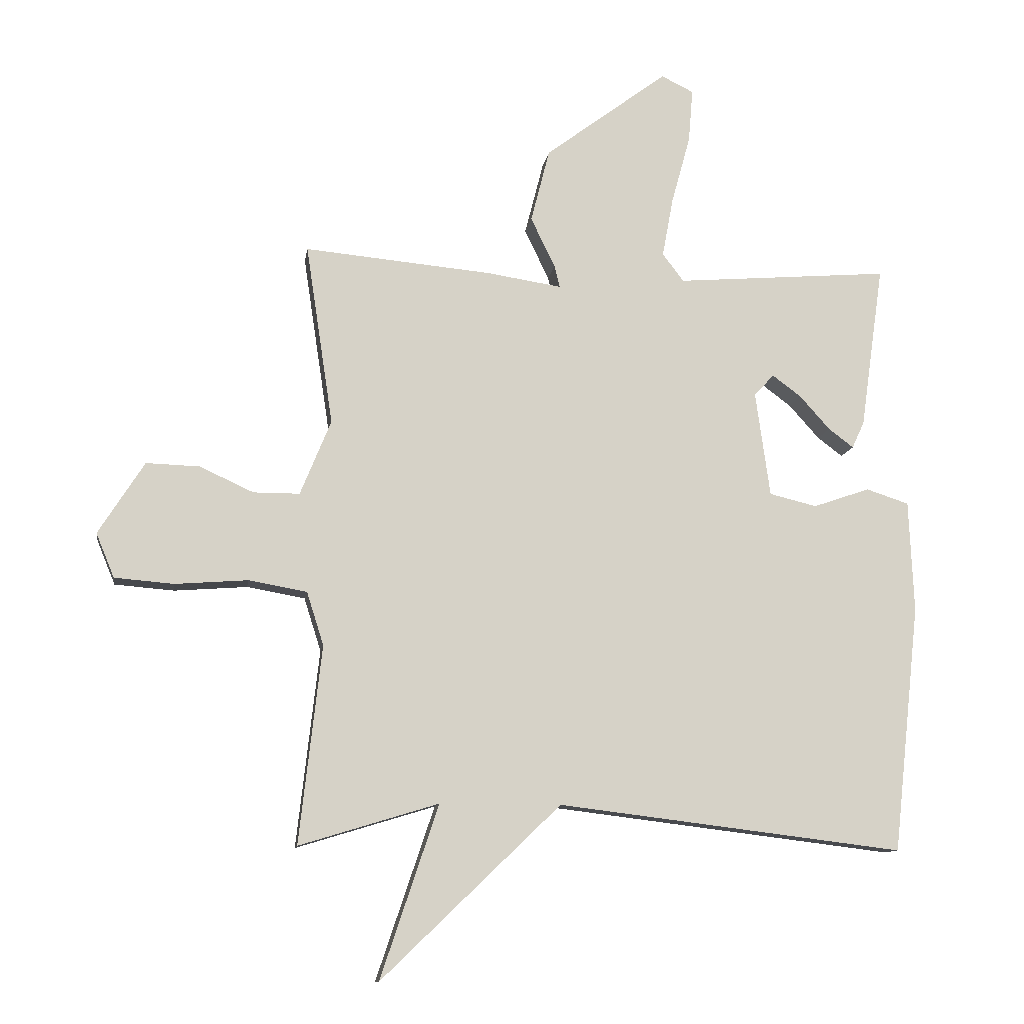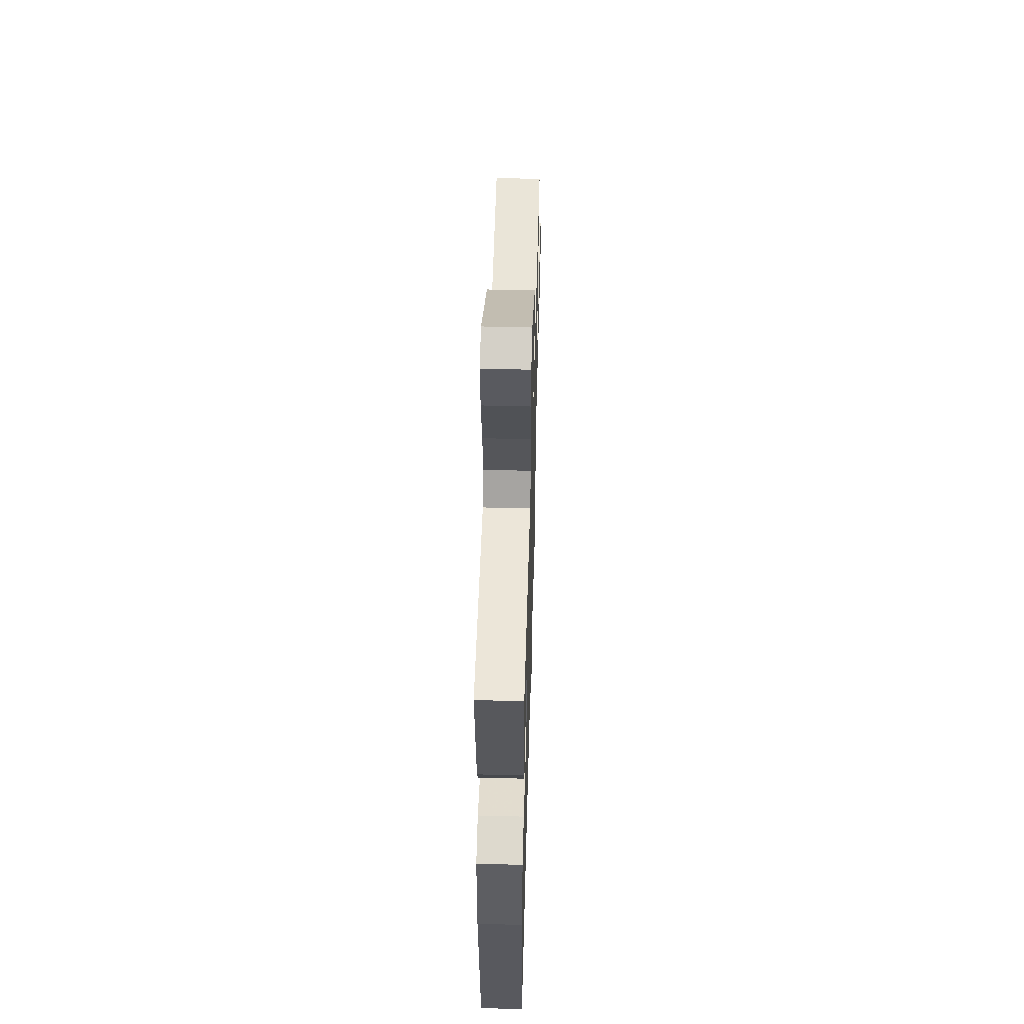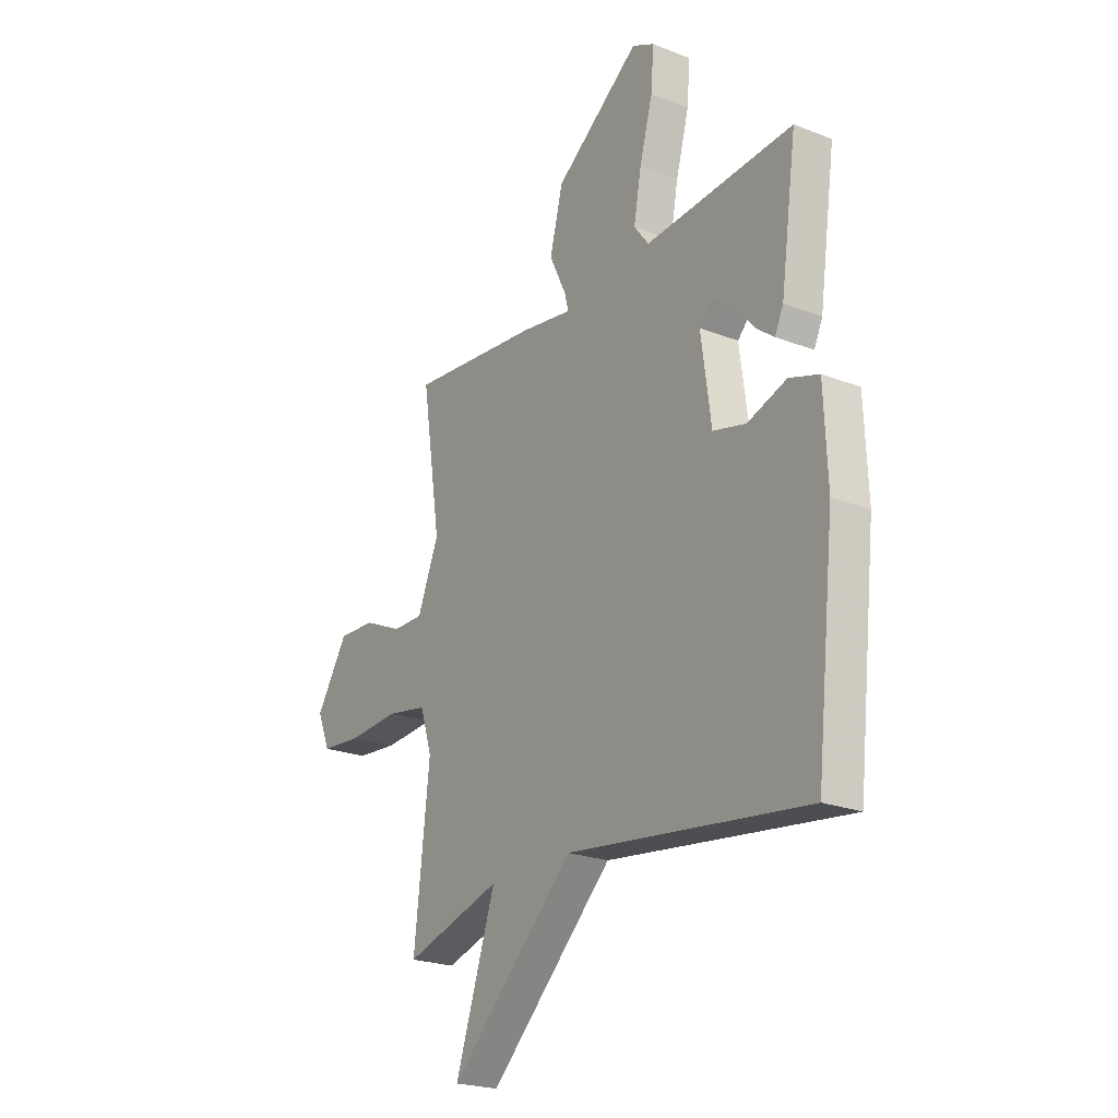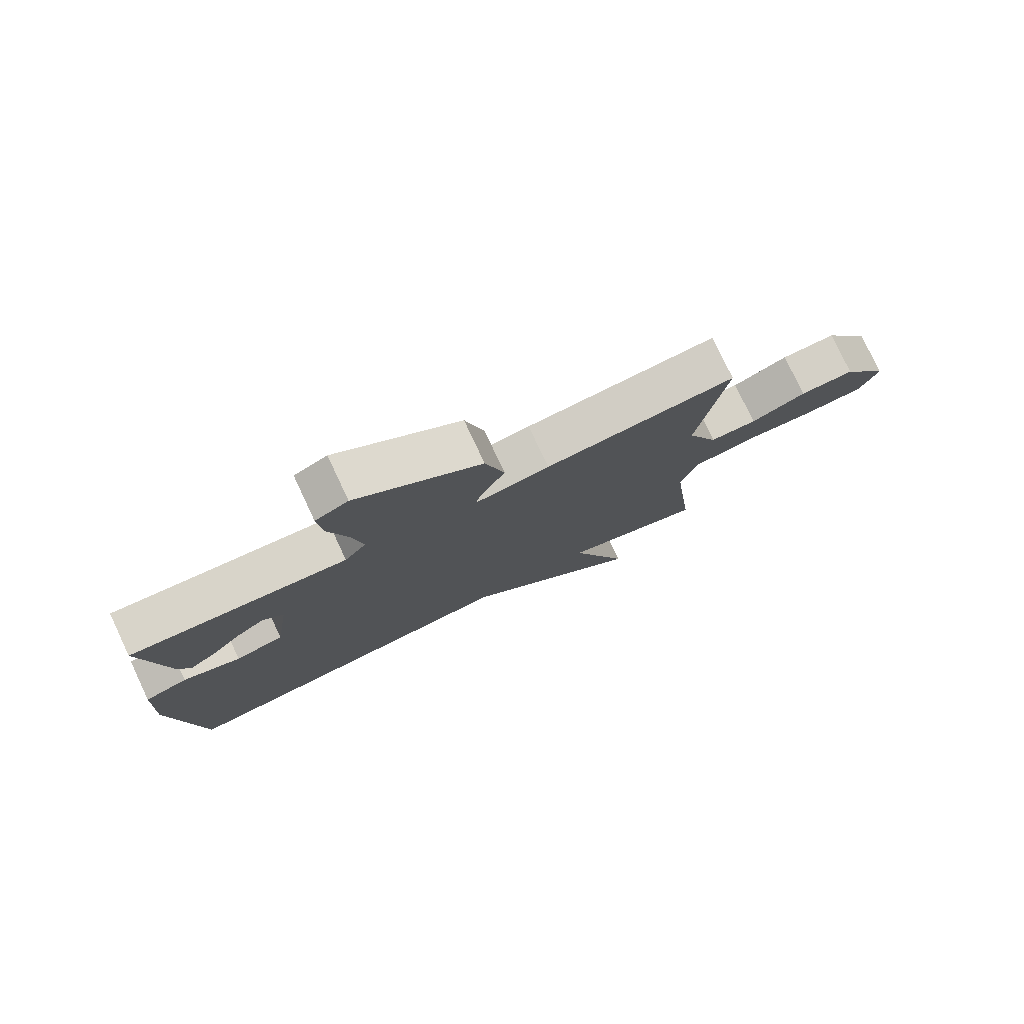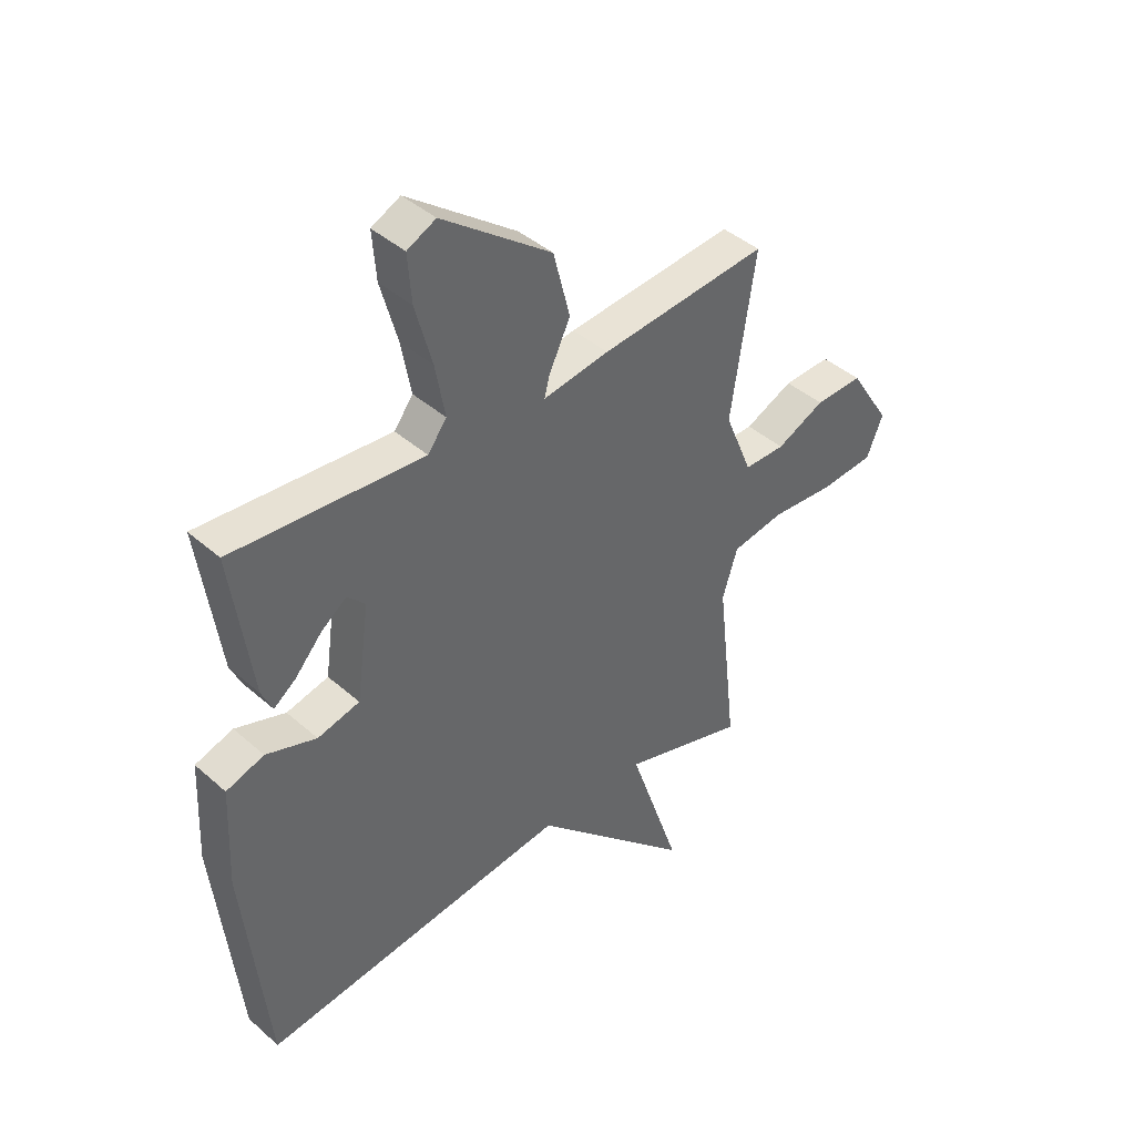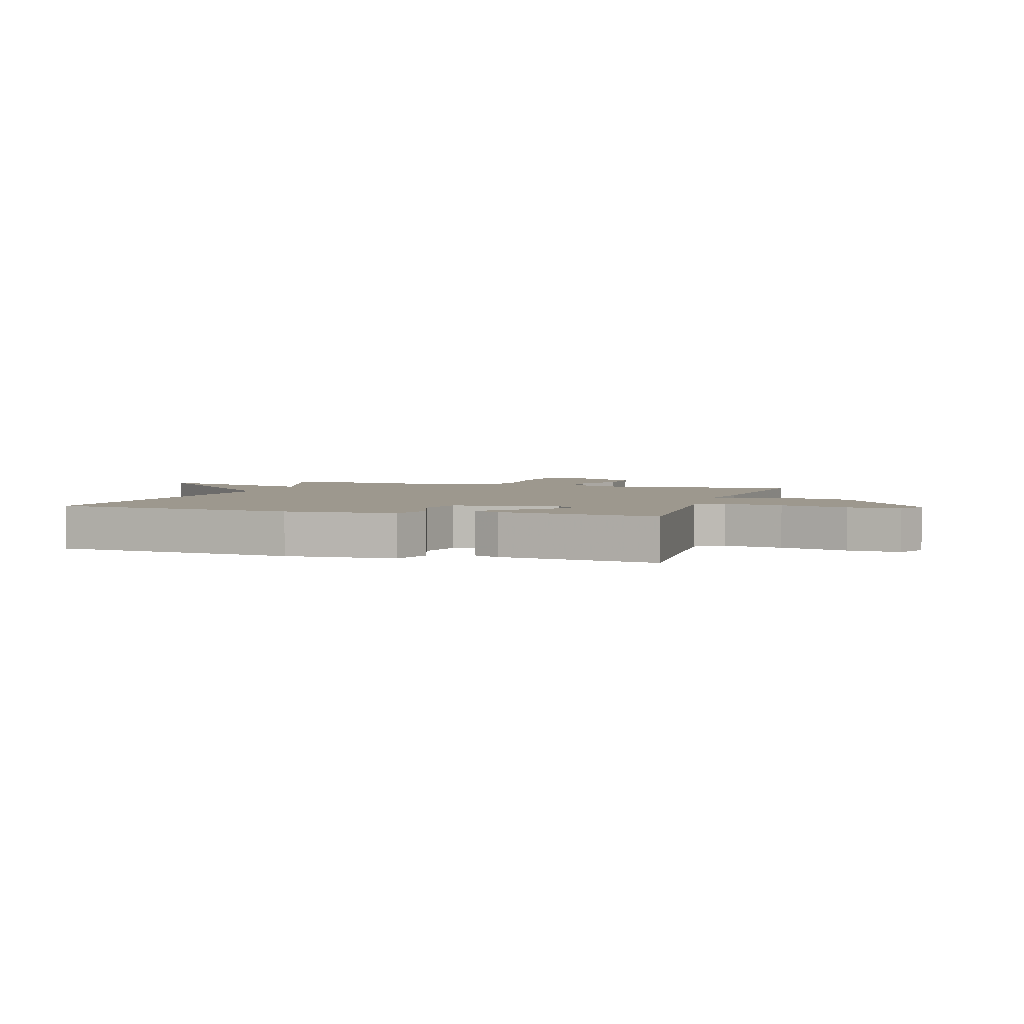
<metadata>
{"format":"obj","ext":"obj","renderer":"f3d","projection":"perspective","resolution":1024,"background":"white","views":[{"elev":-11.0,"azim":171.7,"up":"+Z"},{"elev":53.6,"azim":-88.4,"up":"+Z"},{"elev":-22.5,"azim":-124.0,"up":"+Z"},{"elev":78.5,"azim":-25.2,"up":"+Z"},{"elev":41.8,"azim":-43.4,"up":"+Z"},{"elev":3.2,"azim":-72.6,"up":"+Y"}]}
</metadata>
<code>
v -0.5 0.07 -0.5
v -0.544 0.07 -0.093
v -0.536 0.07 0.091
v -0.466 0.07 0.114
v -0.373 0.07 0.082
v -0.295 0.07 0.101
v -0.271 0.07 0.275
v -0.304 0.07 0.309
v -0.351 0.07 0.274
v -0.401 0.07 0.218
v -0.442 0.07 0.187
v -0.462 0.07 0.231
v -0.5 0.07 0.5
v -0.148 0.07 0.472
v -0.113 0.07 0.518
v -0.131 0.07 0.616
v -0.162 0.07 0.729
v -0.169 0.07 0.817
v -0.116 0.07 0.843
v 0.086 0.07 0.692
v 0.117 0.07 0.571
v 0.077 0.07 0.488
v 0.068 0.07 0.452
v 0.19 0.07 0.471
v 0.5 0.07 0.5
v 0.455 0.07 0.202
v 0.506 0.07 0.078
v 0.582 0.07 0.078
v 0.671 0.07 0.119
v 0.759 0.07 0.122
v 0.835 0.07 0.003
v 0.805 0.07 -0.07
v 0.707 0.07 -0.078
v 0.587 0.07 -0.069
v 0.491 0.07 -0.086
v 0.463 0.07 -0.174
v 0.5 0.07 -0.5
v 0.27 0.07 -0.43
v 0.366 0.07 -0.715
v 0.07 0.07 -0.43
v -0.5 0 -0.5
v -0.544 0 -0.093
v -0.536 0 0.091
v -0.466 0 0.114
v -0.373 0 0.082
v -0.295 0 0.101
v -0.271 0 0.275
v -0.304 0 0.309
v -0.351 0 0.274
v -0.401 0 0.218
v -0.442 0 0.187
v -0.462 0 0.231
v -0.5 0 0.5
v -0.148 0 0.472
v -0.113 0 0.518
v -0.131 0 0.616
v -0.162 0 0.729
v -0.169 0 0.817
v -0.116 0 0.843
v 0.086 0 0.692
v 0.117 0 0.571
v 0.077 0 0.488
v 0.068 0 0.452
v 0.19 0 0.471
v 0.5 0 0.5
v 0.455 0 0.202
v 0.506 0 0.078
v 0.582 0 0.078
v 0.671 0 0.119
v 0.759 0 0.122
v 0.835 0 0.003
v 0.805 0 -0.07
v 0.707 0 -0.078
v 0.587 0 -0.069
v 0.491 0 -0.086
v 0.463 0 -0.174
v 0.5 0 -0.5
v 0.27 0 -0.43
v 0.366 0 -0.715
v 0.07 0 -0.43
f 38 39 40
f 36 37 38
f 35 36 38 40
f 32 33 34
f 31 32 34
f 30 31 34
f 29 30 34
f 28 29 34
f 27 28 34 35
f 40 1 2
f 35 40 2
f 27 35 2
f 26 27 2
f 23 24 25 26
f 20 21 22
f 19 20 22
f 18 19 22
f 17 18 22
f 16 17 22
f 15 16 22 23
f 14 15 23 26
f 11 12 13
f 10 11 13
f 9 10 13
f 8 9 13 14
f 7 8 14 26
f 2 3 4 5
f 2 5 6
f 26 2 6
f 6 7 26
f 80 79 78
f 78 77 76
f 80 78 76 75
f 74 73 72
f 74 72 71
f 74 71 70
f 74 70 69
f 74 69 68
f 75 74 68 67
f 42 41 80
f 42 80 75
f 42 75 67
f 42 67 66
f 66 65 64 63
f 62 61 60
f 62 60 59
f 62 59 58
f 62 58 57
f 62 57 56
f 63 62 56 55
f 66 63 55 54
f 53 52 51
f 53 51 50
f 53 50 49
f 54 53 49 48
f 66 54 48 47
f 45 44 43 42
f 46 45 42
f 46 42 66
f 66 47 46
f 1 41 42 2
f 2 42 43 3
f 3 43 44 4
f 4 44 45 5
f 5 45 46 6
f 6 46 47 7
f 7 47 48 8
f 8 48 49 9
f 9 49 50 10
f 10 50 51 11
f 11 51 52 12
f 12 52 53 13
f 13 53 54 14
f 14 54 55 15
f 15 55 56 16
f 16 56 57 17
f 17 57 58 18
f 18 58 59 19
f 19 59 60 20
f 20 60 61 21
f 21 61 62 22
f 22 62 63 23
f 23 63 64 24
f 24 64 65 25
f 25 65 66 26
f 26 66 67 27
f 27 67 68 28
f 28 68 69 29
f 29 69 70 30
f 30 70 71 31
f 31 71 72 32
f 32 72 73 33
f 33 73 74 34
f 34 74 75 35
f 35 75 76 36
f 36 76 77 37
f 37 77 78 38
f 38 78 79 39
f 39 79 80 40
f 40 80 41 1

</code>
